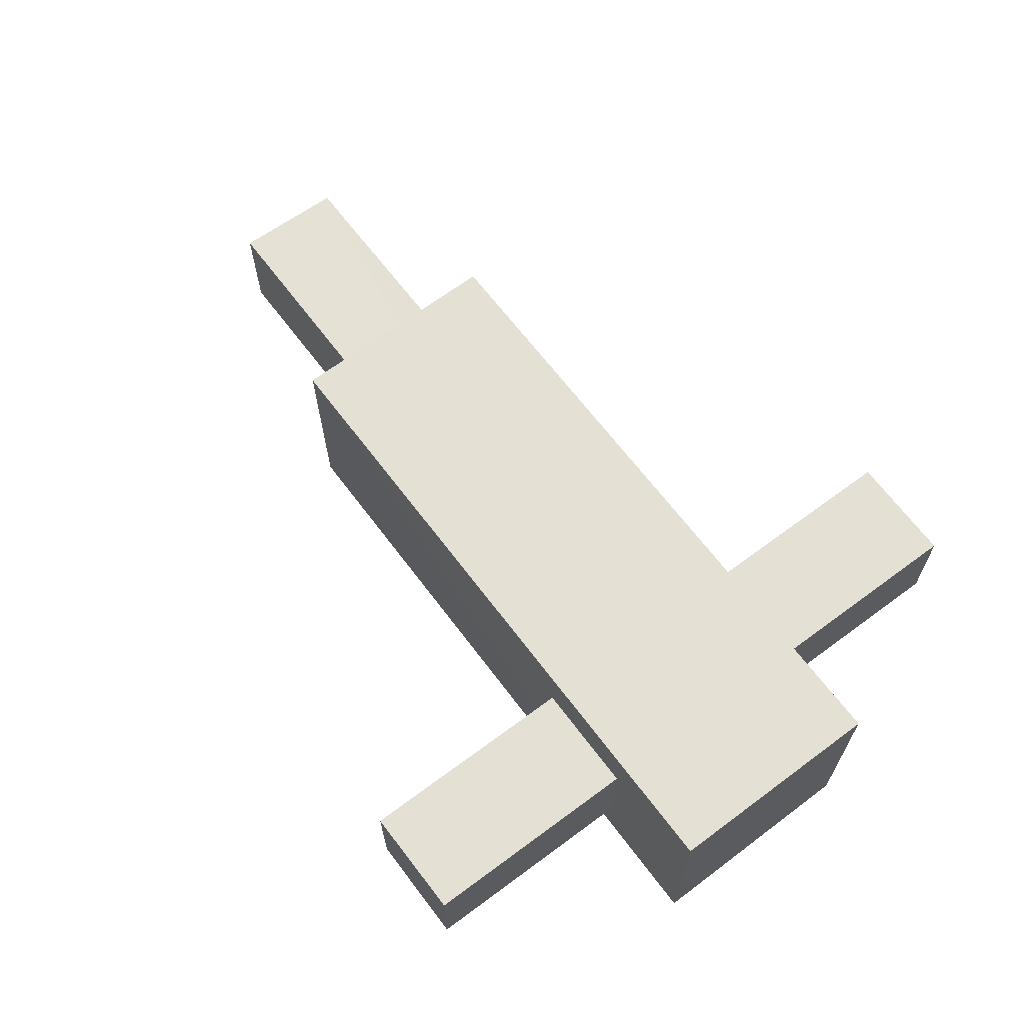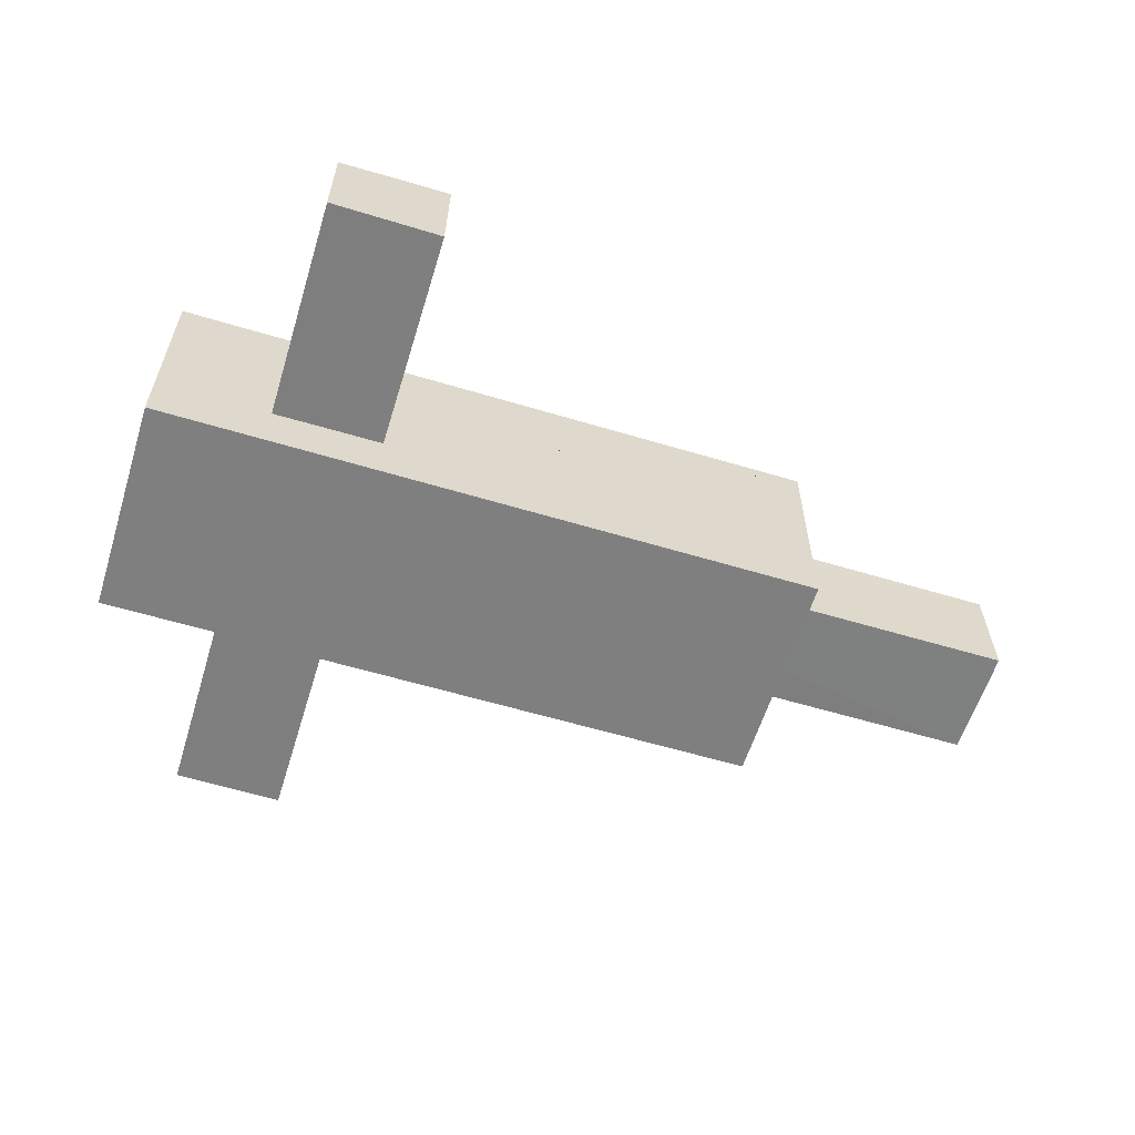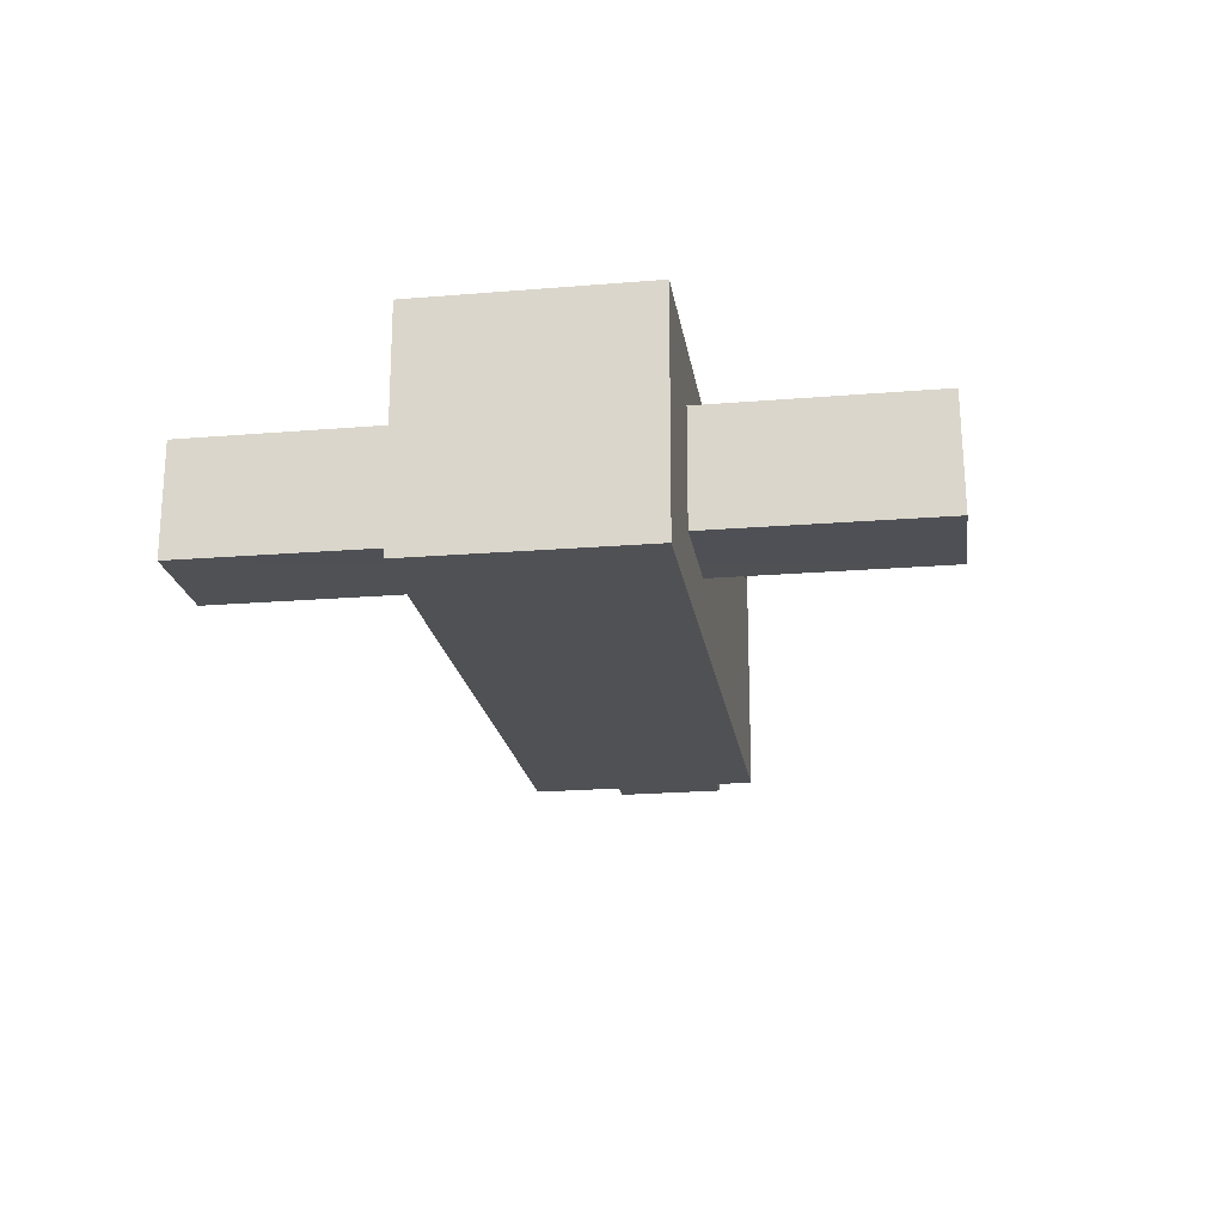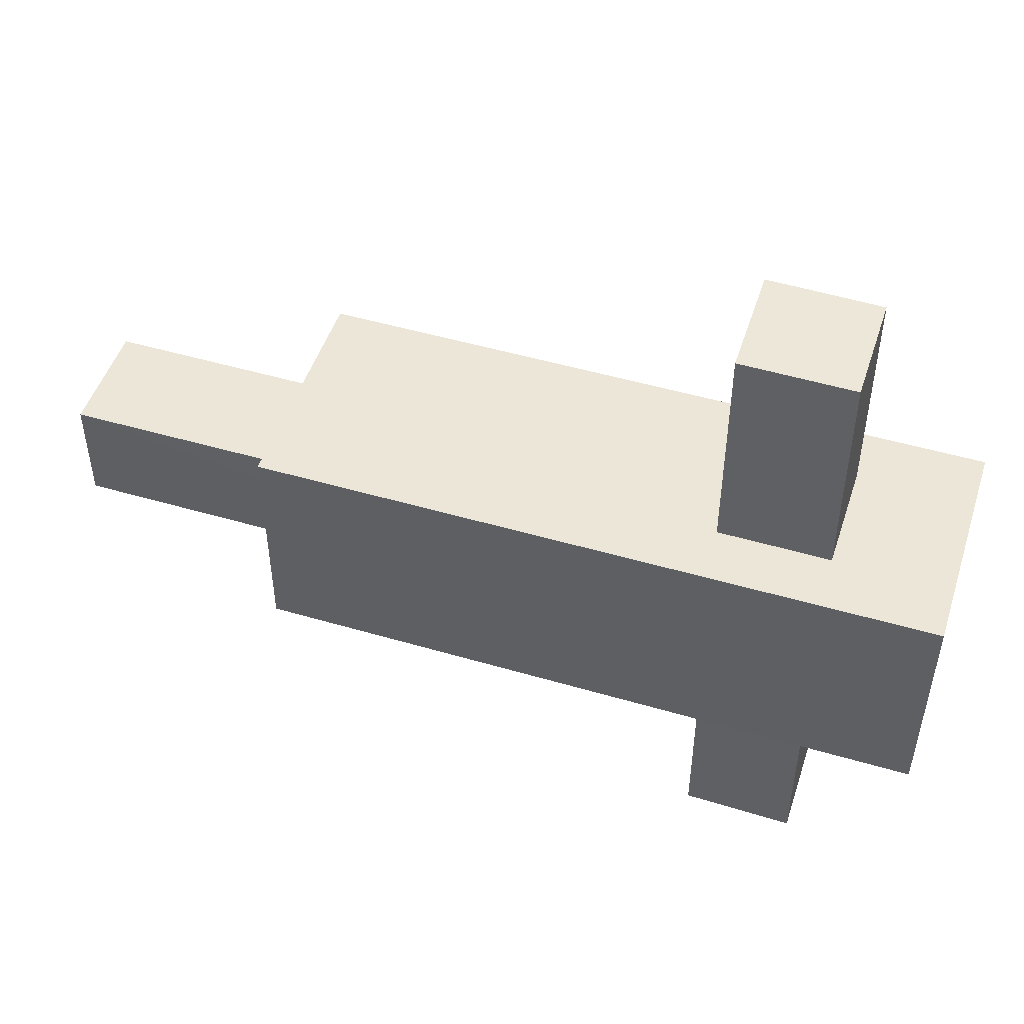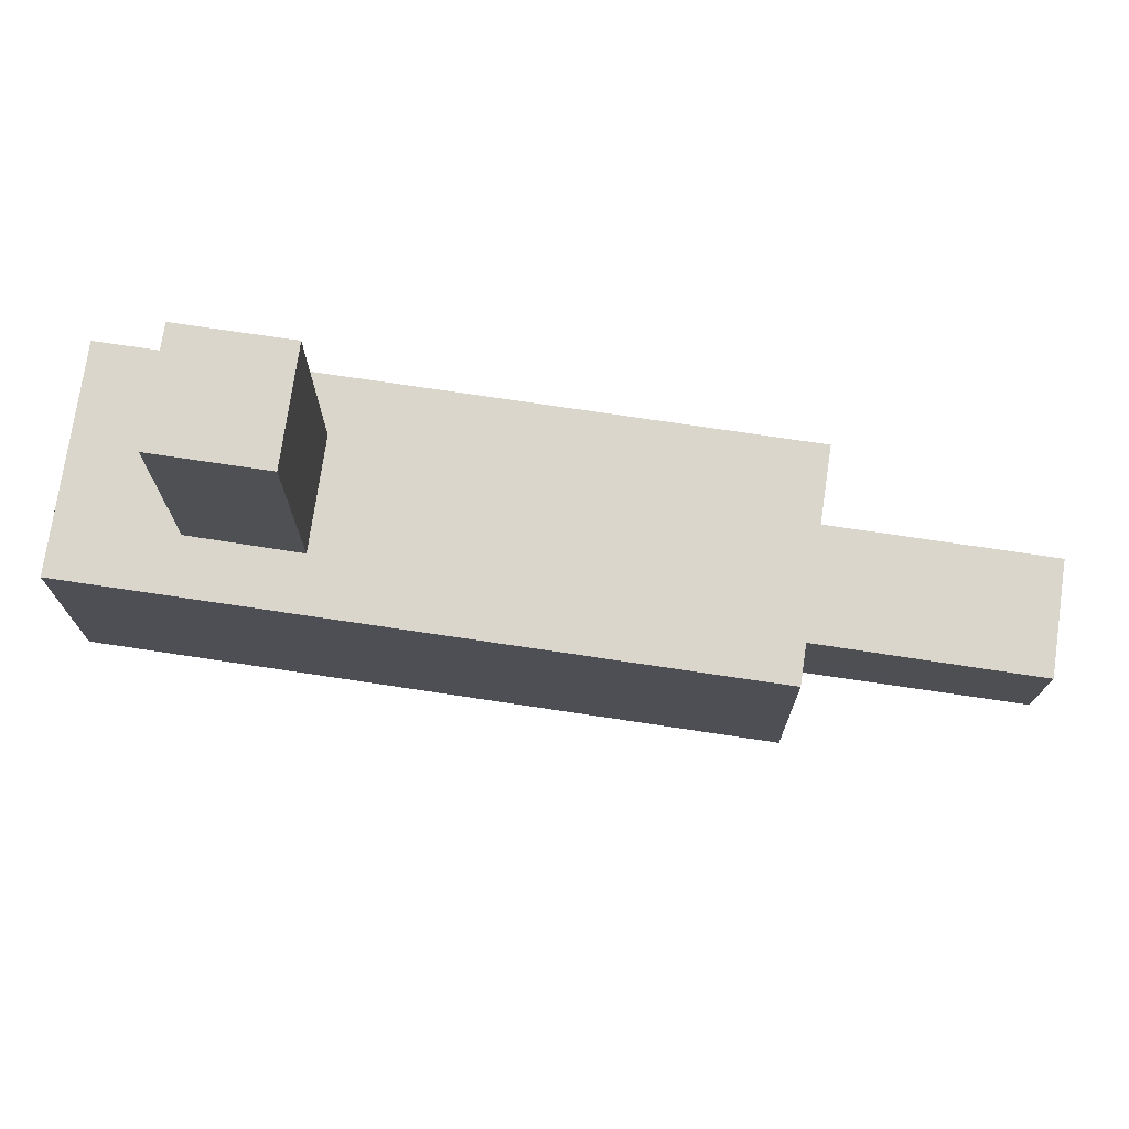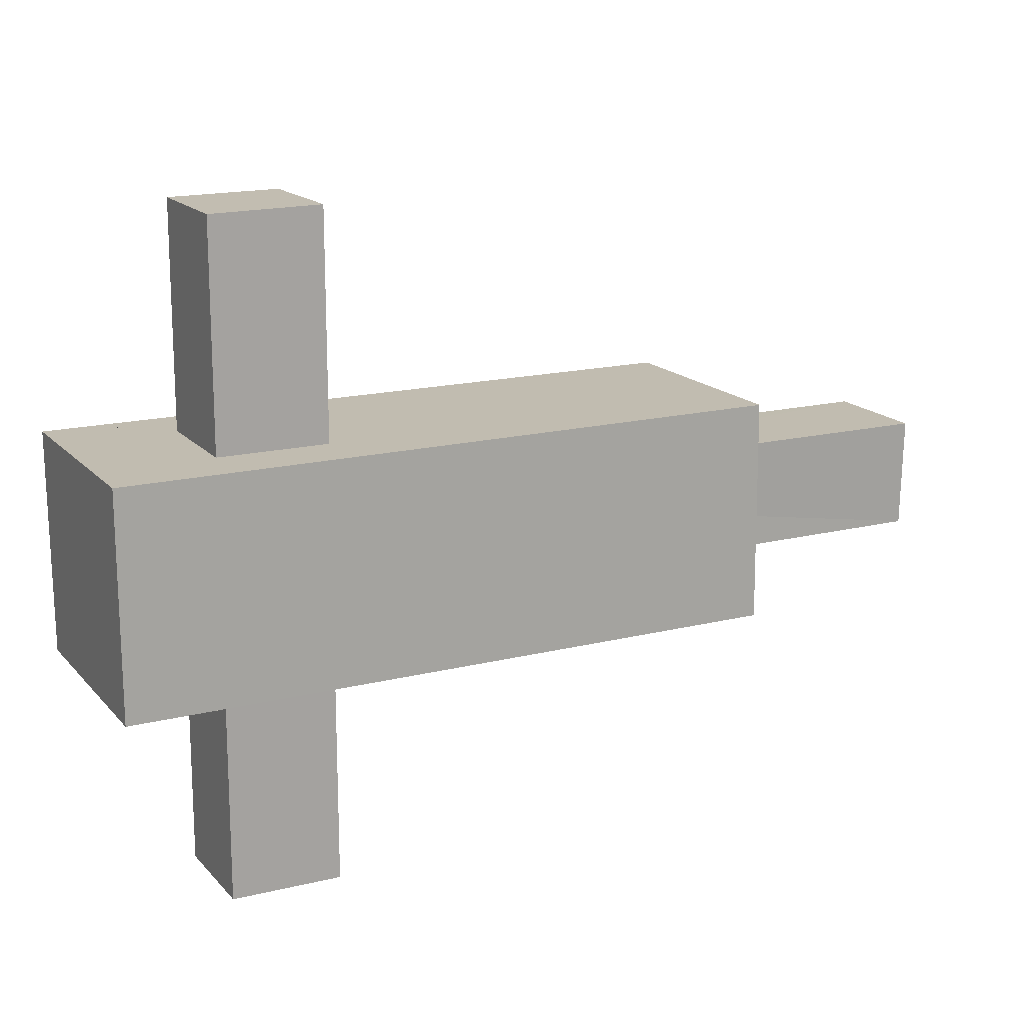
<metadata>
{"format":"obj","ext":"obj","renderer":"f3d","projection":"perspective","resolution":1024,"background":"white","views":[{"elev":65.6,"azim":53.2,"up":"+Y"},{"elev":-59.7,"azim":162.9,"up":"+Y"},{"elev":-20.1,"azim":98.5,"up":"+Y"},{"elev":49.0,"azim":18.0,"up":"+Z"},{"elev":73.7,"azim":-171.5,"up":"+Z"},{"elev":16.5,"azim":153.1,"up":"+Z"}]}
</metadata>
<code>
o 0002_Cube.383
v -0.04299 0.007525 0.007391
v -0.04303 0.007407 -0.007463
v -0.04301 0.007382 -0.002473
v -0.07296 0.007374 -0.007426
v -0.07315 0.007589 0.007371
v -0.04297 0.01493 0.01504
v -0.07322 -0.007409 -0.007396
v -0.07311 -0.007482 0.007407
v -0.04298 -0.0025 0.007415
v -0.04305 0.01514 -0.01489
v -0.04302 0.002426 -0.007419
v -0.04302 -0.007438 -0.007399
v -0.04298 -0.007462 0.007396
v -0.04296 -0.01506 0.01493
v 0.04683 0.01495 0.0149
v 0.04682 0.01502 -0.01503
v -0.04299 -0.007486 0.002458
v -0.04304 -0.01495 -0.01486
v 0.01658 -0.007465 0.01491
v 0.01647 0.00751 0.01494
v 0.03143 0.007417 0.01493
v 0.03144 -0.007537 0.0149
v 0.047 -0.01508 0.0149
v 0.02645 -0.007482 0.0149
v 0.0166 -0.007442 -0.01496
v 0.02154 -0.00745 -0.01497
v 0.0315 -0.007558 -0.01498
v 0.04683 -0.01501 -0.015
v 0.01649 0.007565 -0.01497
v 0.03148 0.007447 -0.015
v 0.03138 0.007388 0.04492
v 0.01645 0.007455 0.04511
v 0.01656 -0.007488 0.04513
v 0.03139 -0.007515 0.04502
v 0.01651 0.00762 -0.04485
v 0.01662 -0.007418 -0.04489
v 0.03154 0.007476 -0.04481
v 0.03155 -0.00758 -0.04504
f 3 4 5 1
f 9 13 17 14 6 2 3 1
f 2 4 3
f 1 5 8 9
f 6 10 18 14 17 12 11 2
f 11 4 2
f 8 5 4 7
f 12 7 4 11
f 9 8 13
f 15 16 10 6
f 17 8 7 12
f 13 8 17
f 19 20 21 22 23 15 6
f 19 6 14 23 22 24
f 15 23 28 16
f 25 26 27 28 18 10 29
f 27 30 29 10 16 28
f 14 18 28 23
f 32 33 34 31
f 20 32 31 21
f 32 20 19 33
f 21 31 34 22
f 34 33 19 24
f 34 24 22
f 29 35 36 25
f 37 35 29 30
f 36 35 37 38
f 25 36 26
f 37 30 27 38
f 26 36 38 27

</code>
